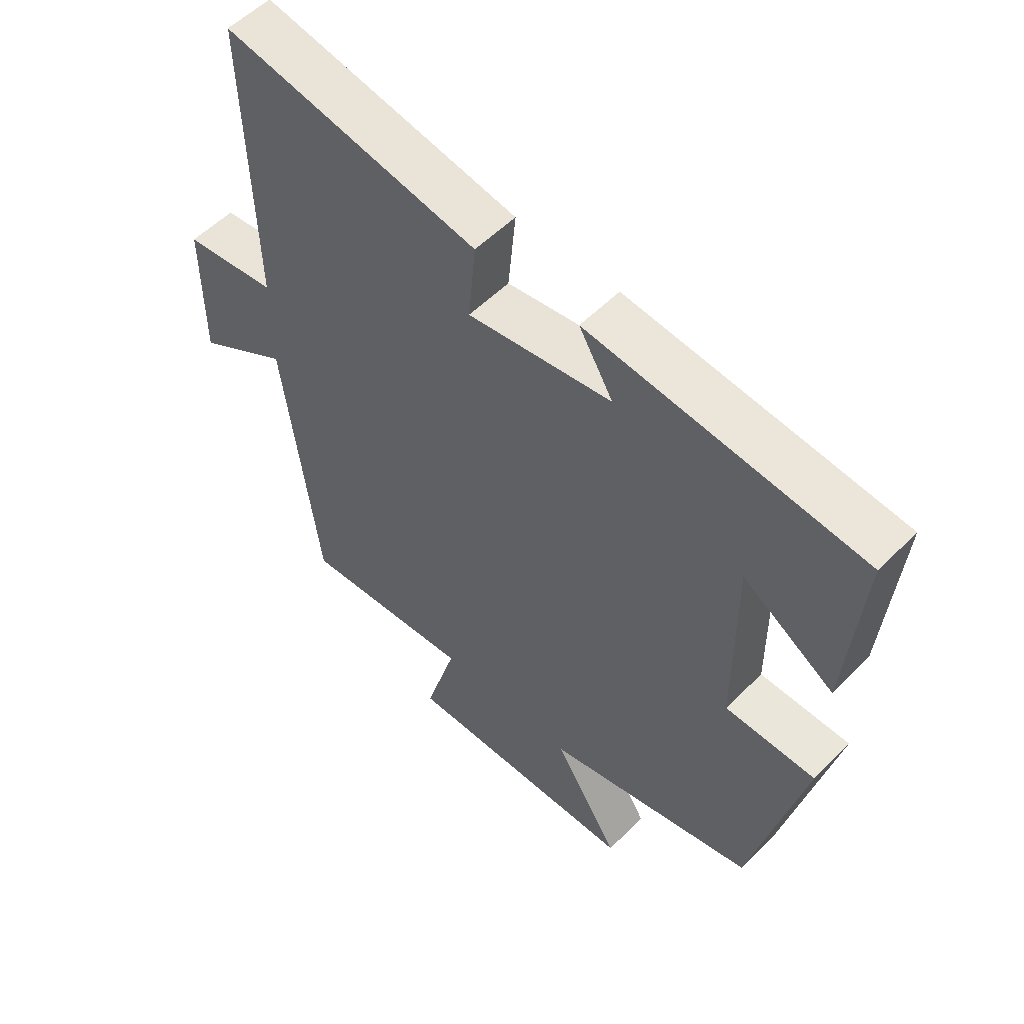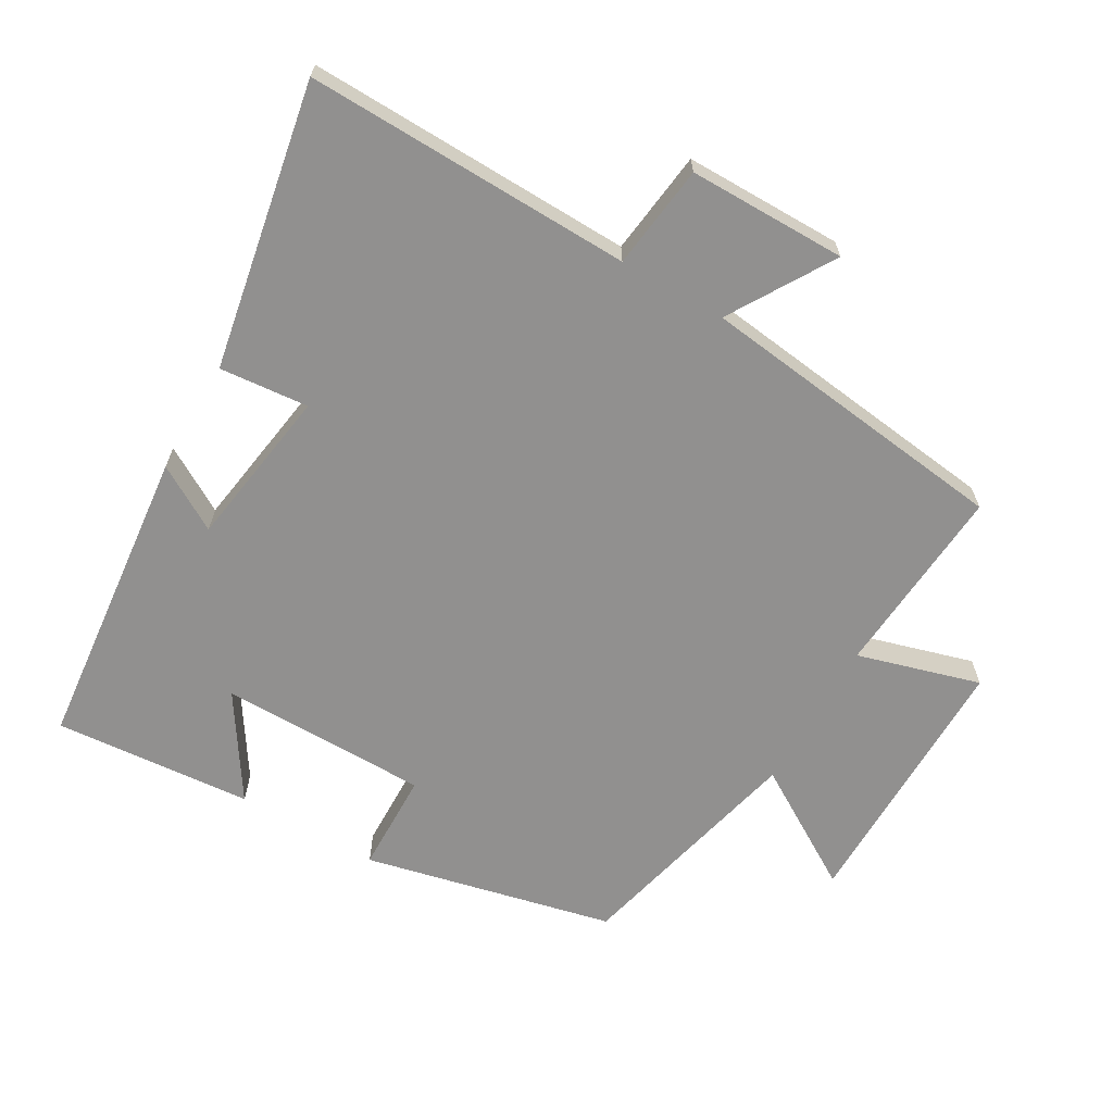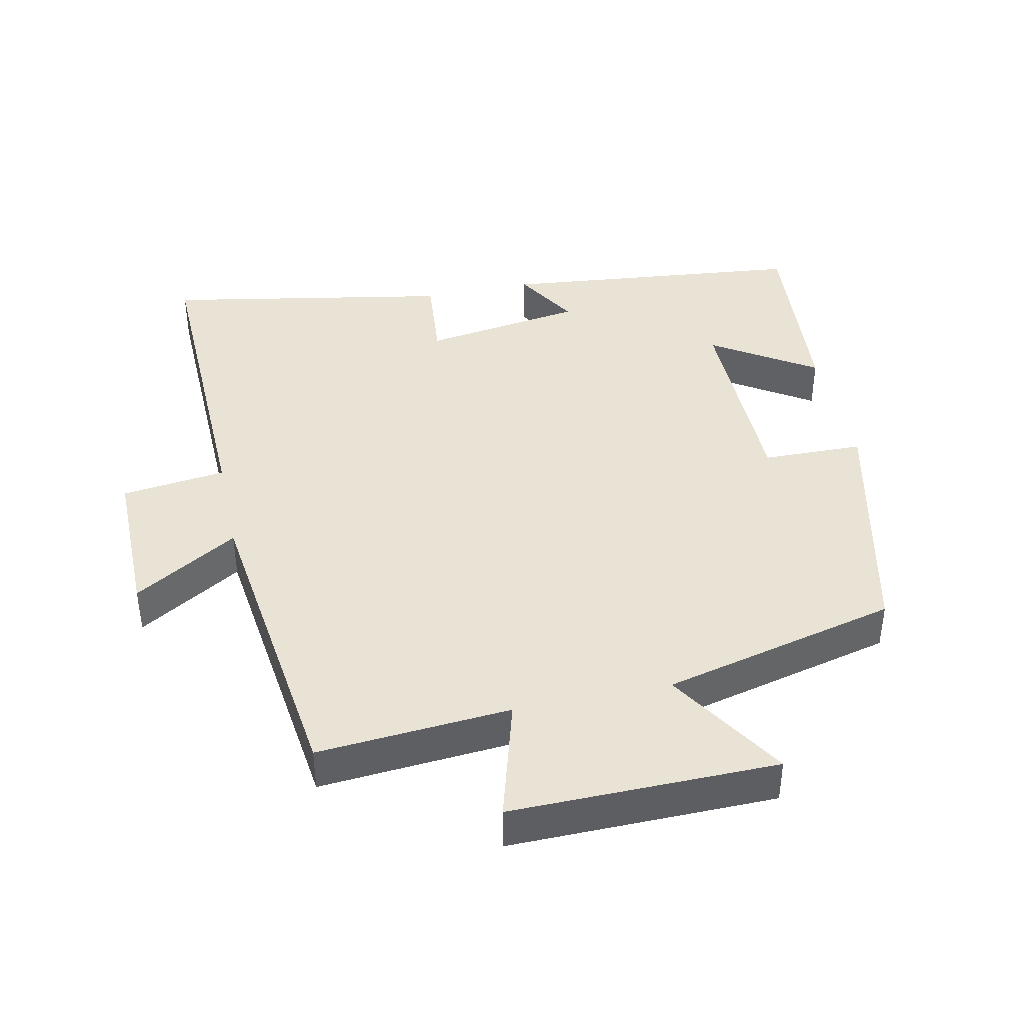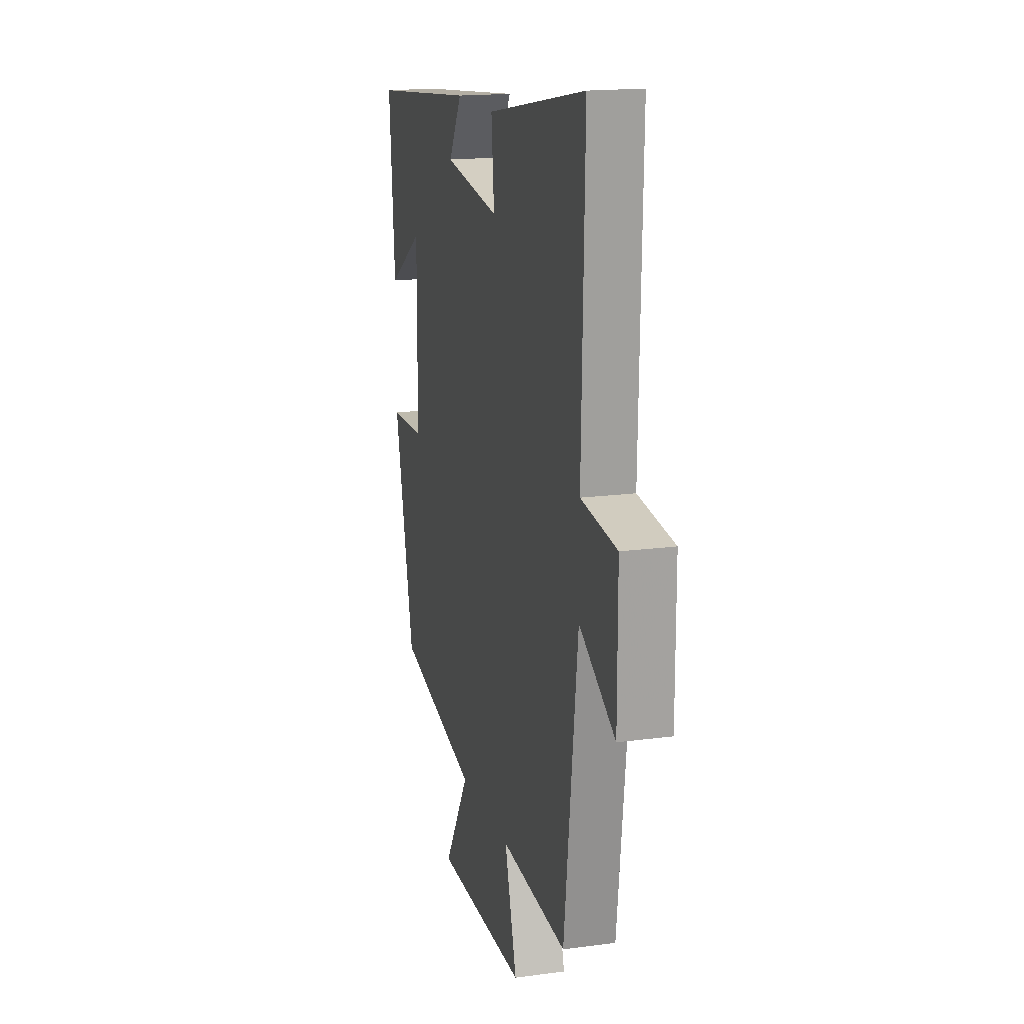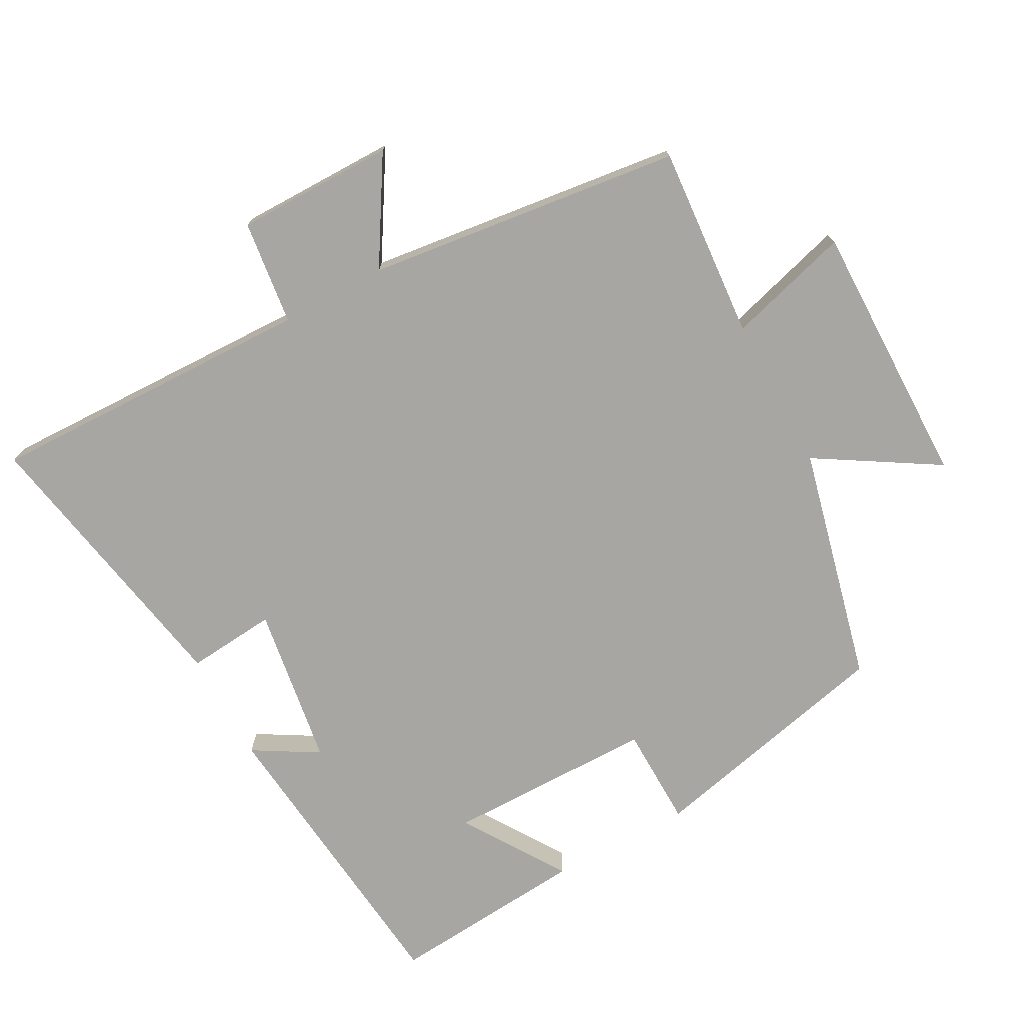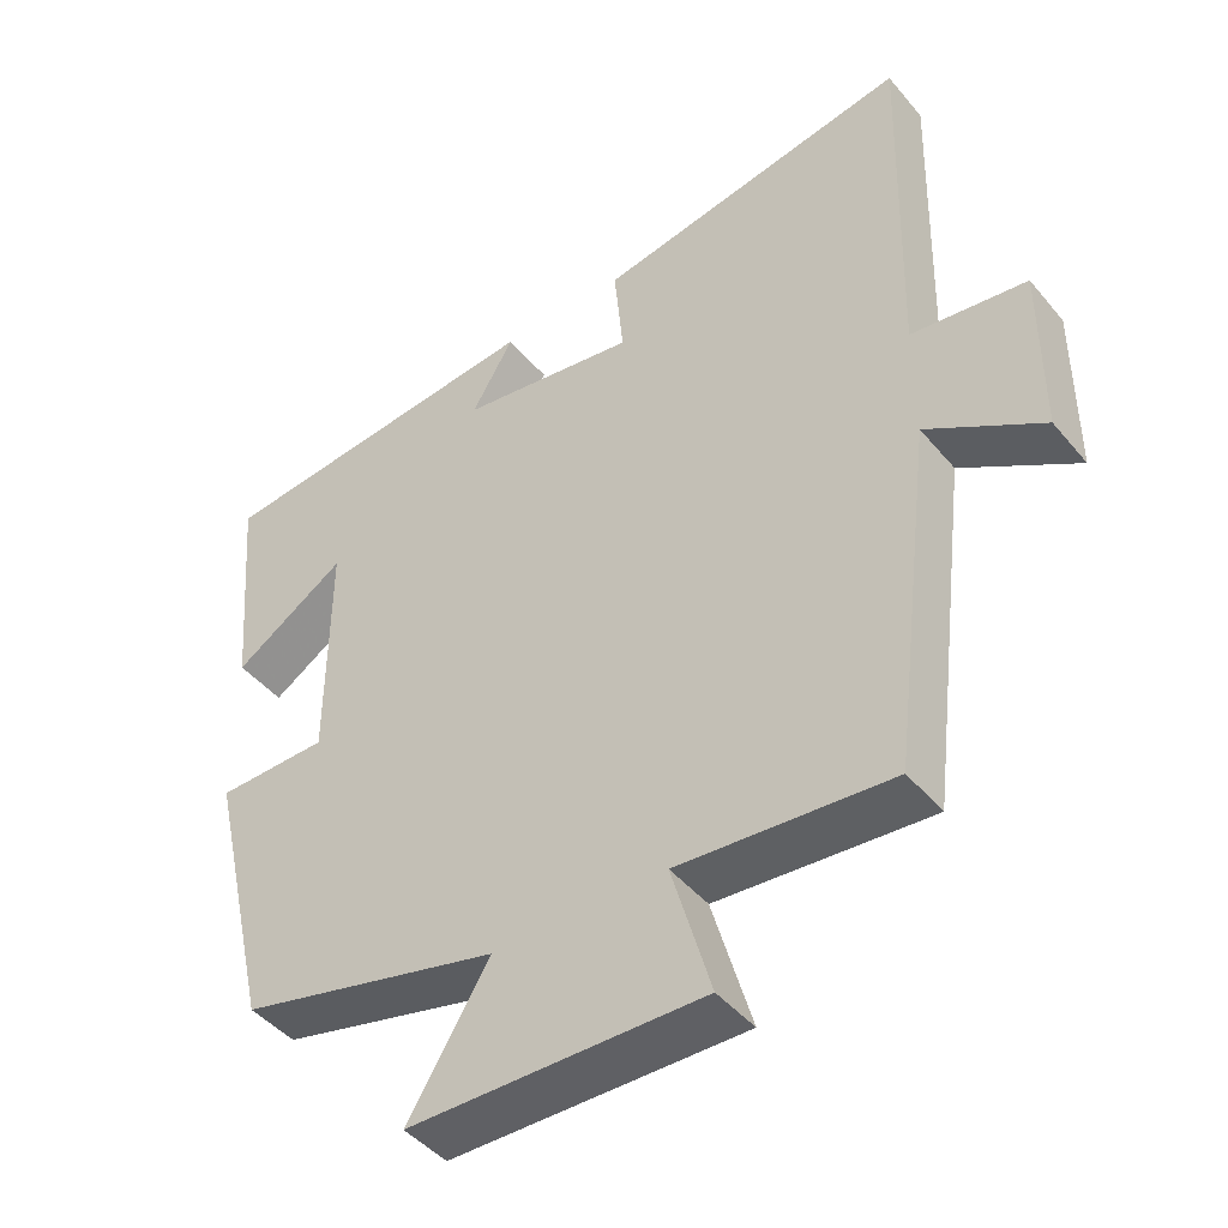
<metadata>
{"format":"obj","ext":"obj","renderer":"f3d","projection":"perspective","resolution":1024,"background":"white","views":[{"elev":55.0,"azim":-136.4,"up":"+Z"},{"elev":-65.7,"azim":60.0,"up":"+Y"},{"elev":41.1,"azim":167.9,"up":"+Y"},{"elev":17.0,"azim":74.8,"up":"+Z"},{"elev":-74.2,"azim":118.5,"up":"+Y"},{"elev":-44.8,"azim":36.9,"up":"+Z"}]}
</metadata>
<code>
v 0.512 0.07 0.578
v 0.5 0.07 0.098
v 0.653 0.07 0.079
v 0.653 0.07 -0.153
v 0.5 0.07 -0.06
v 0.443 0.07 -0.522
v 0.16 0.07 -0.5
v 0.212 0.07 -0.68
v -0.178 0.07 -0.676
v -0.07 0.07 -0.5
v -0.416 0.07 -0.416
v -0.5 0.07 -0.05
v -0.352 0.07 -0.047
v -0.35 0.07 0.259
v -0.5 0.07 0.162
v -0.524 0.07 0.453
v -0.076 0.07 0.5
v -0.132 0.07 0.405
v 0.104 0.07 0.369
v 0.092 0.07 0.5
v 0.512 0 0.578
v 0.5 0 0.098
v 0.653 0 0.079
v 0.653 0 -0.153
v 0.5 0 -0.06
v 0.443 0 -0.522
v 0.16 0 -0.5
v 0.212 0 -0.68
v -0.178 0 -0.676
v -0.07 0 -0.5
v -0.416 0 -0.416
v -0.5 0 -0.05
v -0.352 0 -0.047
v -0.35 0 0.259
v -0.5 0 0.162
v -0.524 0 0.453
v -0.076 0 0.5
v -0.132 0 0.405
v 0.104 0 0.369
v 0.092 0 0.5
f 19 20 1 2
f 18 19 2
f 16 17 18
f 15 16 18
f 14 15 18
f 13 14 18 2
f 10 11 12 13
f 10 13 2 3
f 7 8 9 10
f 5 6 7
f 5 7 10
f 3 4 5
f 3 5 10
f 22 21 40 39
f 22 39 38
f 38 37 36
f 38 36 35
f 38 35 34
f 22 38 34 33
f 33 32 31 30
f 23 22 33 30
f 30 29 28 27
f 27 26 25
f 30 27 25
f 25 24 23
f 30 25 23
f 1 21 22 2
f 2 22 23 3
f 3 23 24 4
f 4 24 25 5
f 5 25 26 6
f 6 26 27 7
f 7 27 28 8
f 8 28 29 9
f 9 29 30 10
f 10 30 31 11
f 11 31 32 12
f 12 32 33 13
f 13 33 34 14
f 14 34 35 15
f 15 35 36 16
f 16 36 37 17
f 17 37 38 18
f 18 38 39 19
f 19 39 40 20
f 20 40 21 1

</code>
